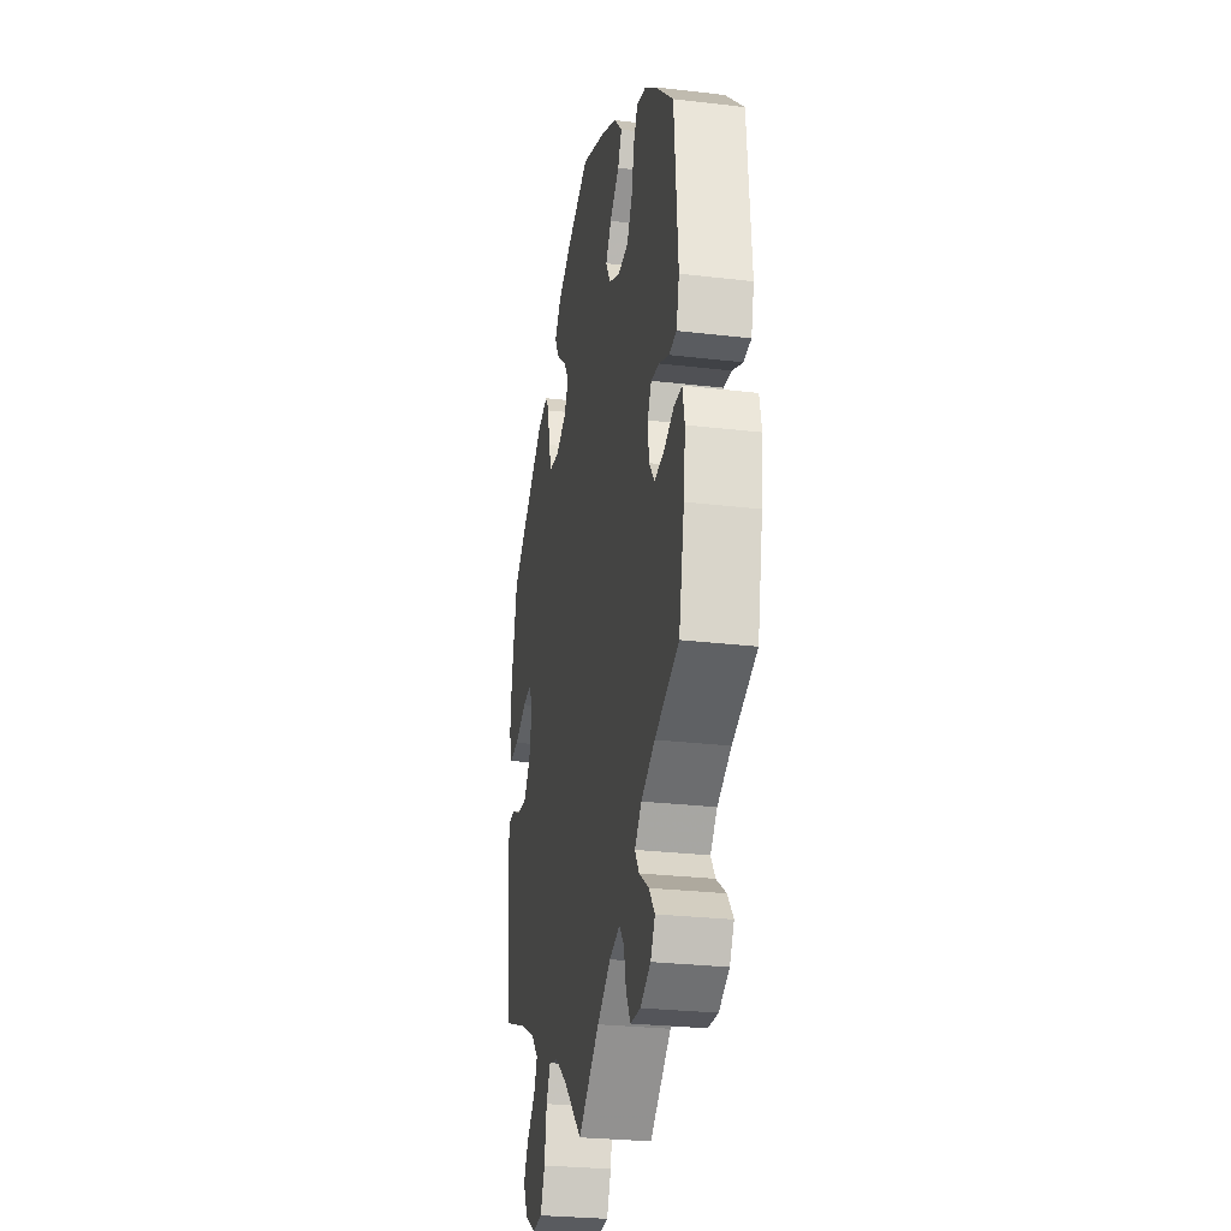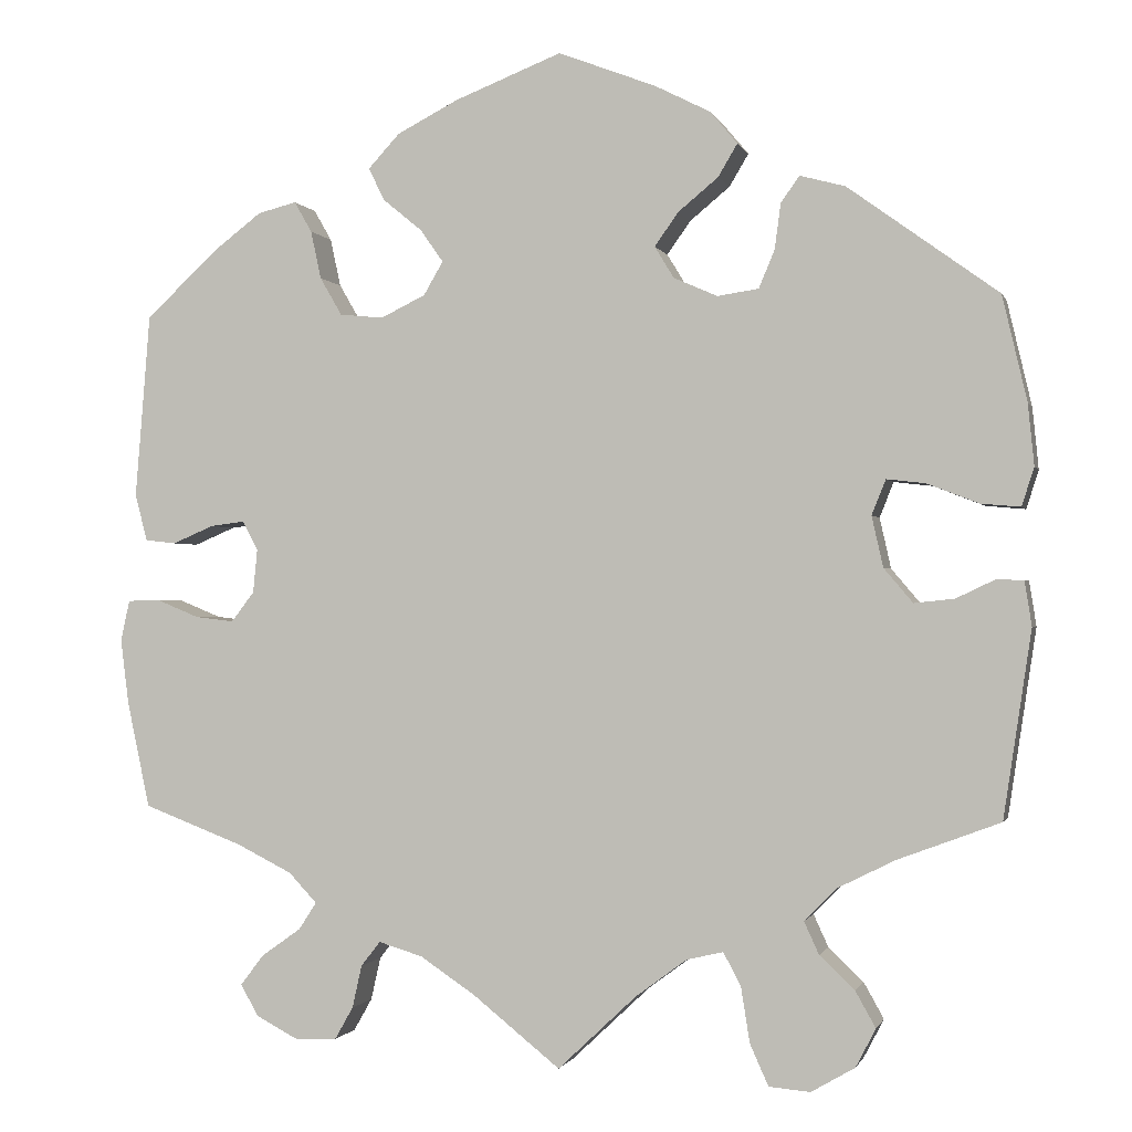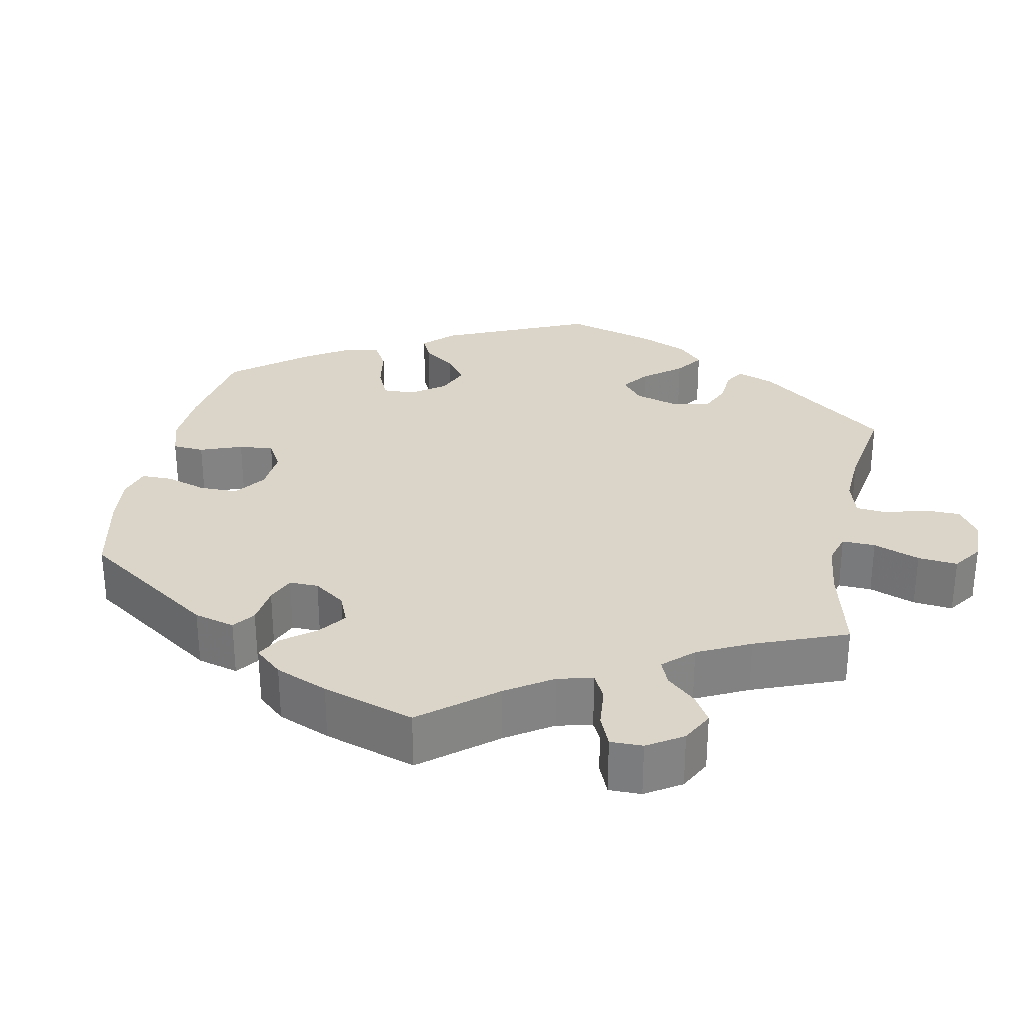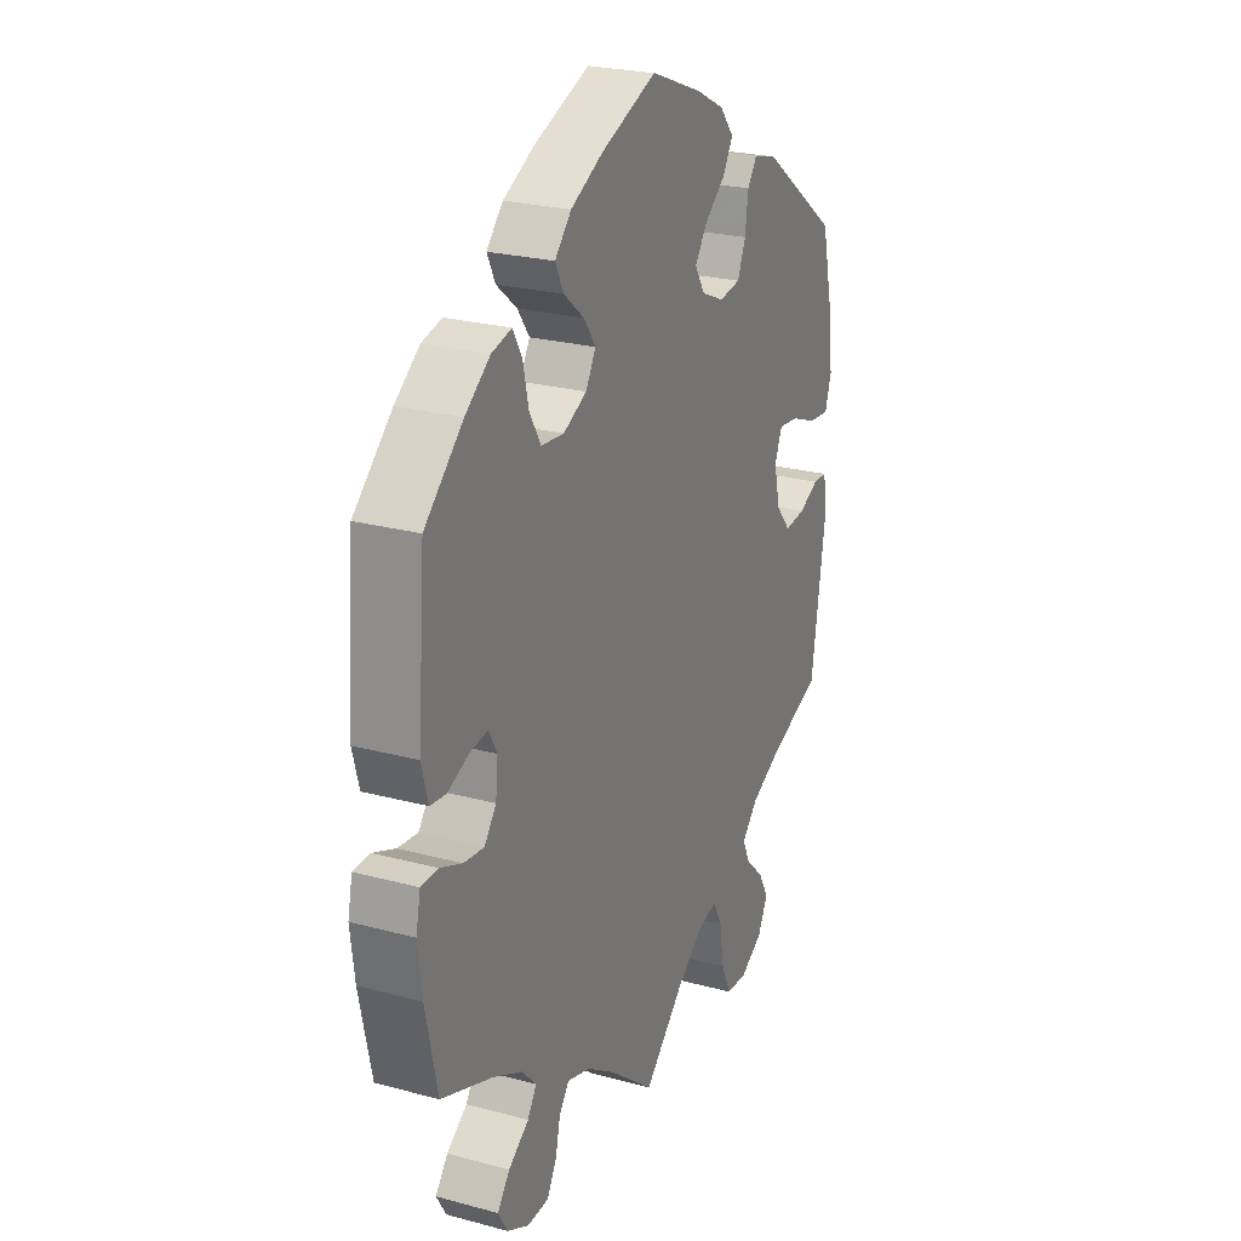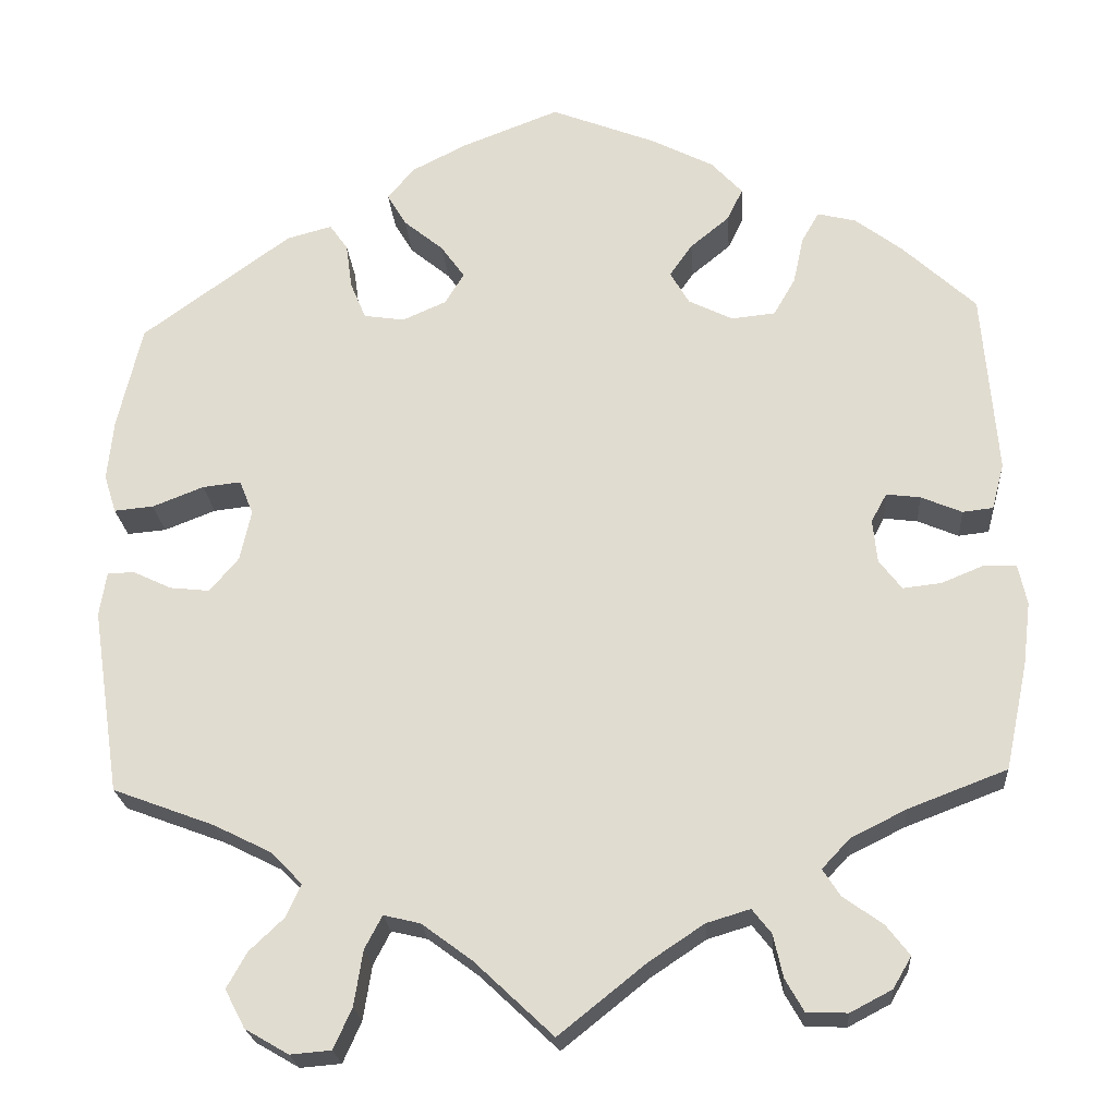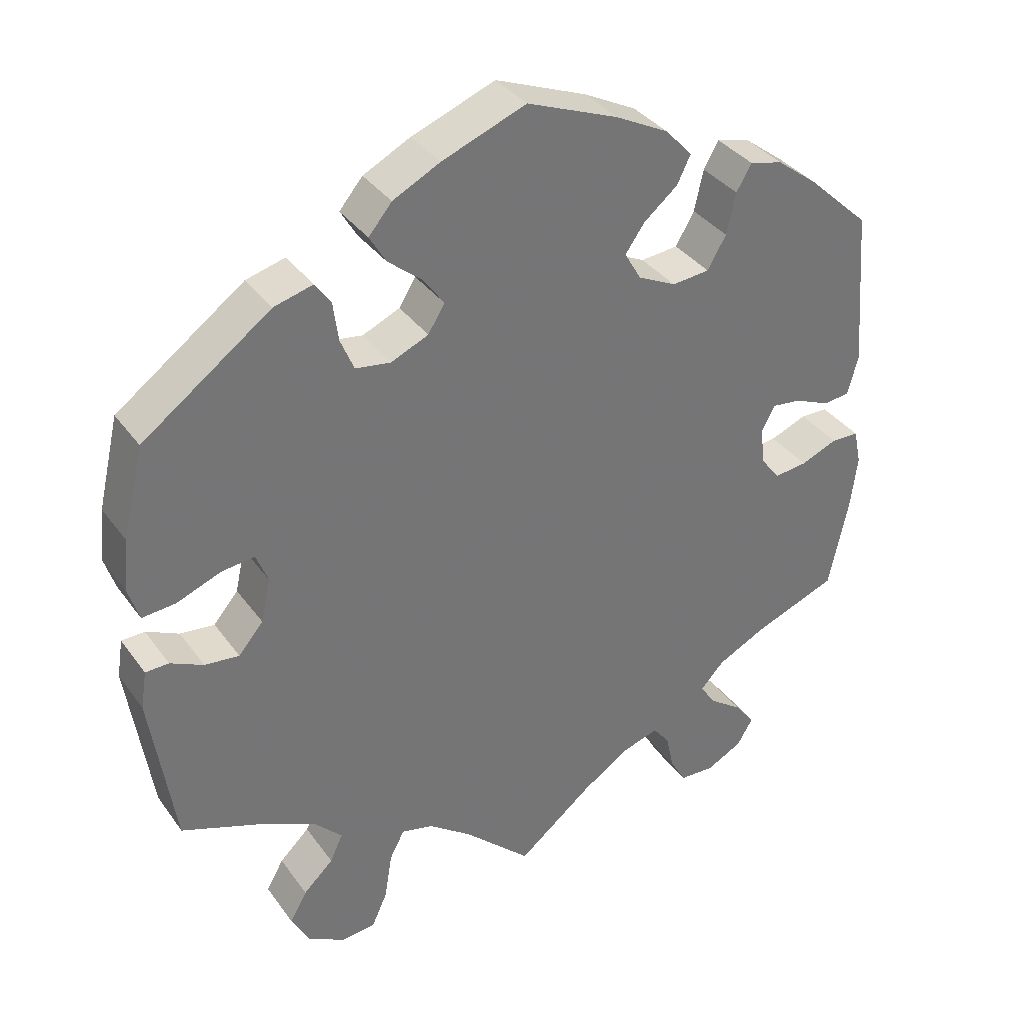
<metadata>
{"format":"obj","ext":"obj","renderer":"f3d","projection":"perspective","resolution":1024,"background":"white","views":[{"elev":-27.4,"azim":79.7,"up":"+Z"},{"elev":-0.9,"azim":-166.0,"up":"+Z"},{"elev":29.4,"azim":131.4,"up":"+Y"},{"elev":24.4,"azim":113.9,"up":"+Z"},{"elev":-22.6,"azim":4.3,"up":"+Z"},{"elev":35.6,"azim":-30.9,"up":"+Z"}]}
</metadata>
<code>
v -0.532 0.07 -0.076
v -0.524 0.07 -0.025
v -0.493 0.07 -0.024
v -0.449 0.07 -0.045
v -0.403 0.07 -0.05
v -0.37 0.07 -0.011
v -0.357 0.07 0.047
v -0.373 0.07 0.087
v -0.417 0.07 0.082
v -0.476 0.07 0.059
v -0.521 0.07 0.055
v -0.535 0.07 0.099
v -0.528 0.07 0.169
v -0.5 0.07 0.289
v -0.329 0.07 0.413
v -0.277 0.07 0.427
v -0.256 0.07 0.397
v -0.249 0.07 0.345
v -0.231 0.07 0.302
v -0.184 0.07 0.295
v -0.134 0.07 0.317
v -0.112 0.07 0.353
v -0.139 0.07 0.391
v -0.185 0.07 0.429
v -0.207 0.07 0.466
v -0.176 0.07 0.503
v -0.113 0.07 0.535
v -0.001 0.07 0.578
v 0.121 0.07 0.53
v 0.191 0.07 0.494
v 0.227 0.07 0.455
v 0.209 0.07 0.418
v 0.164 0.07 0.381
v 0.138 0.07 0.344
v 0.16 0.07 0.306
v 0.211 0.07 0.281
v 0.261 0.07 0.286
v 0.286 0.07 0.329
v 0.298 0.07 0.384
v 0.318 0.07 0.419
v 0.362 0.07 0.408
v 0.416 0.07 0.367
v 0.5 0.07 0.289
v 0.517 0.07 0.078
v 0.503 0.07 0.025
v 0.468 0.07 0.021
v 0.421 0.07 0.041
v 0.382 0.07 0.046
v 0.364 0.07 0.013
v 0.369 0.07 -0.037
v 0.395 0.07 -0.071
v 0.439 0.07 -0.066
v 0.488 0.07 -0.046
v 0.525 0.07 -0.047
v 0.535 0.07 -0.094
v 0.526 0.07 -0.167
v 0.5 0.07 -0.289
v 0.387 0.07 -0.332
v 0.323 0.07 -0.364
v 0.291 0.07 -0.398
v 0.311 0.07 -0.429
v 0.356 0.07 -0.461
v 0.383 0.07 -0.496
v 0.362 0.07 -0.532
v 0.314 0.07 -0.557
v 0.267 0.07 -0.555
v 0.246 0.07 -0.518
v 0.235 0.07 -0.469
v 0.213 0.07 -0.441
v 0.163 0.07 -0.456
v 0.1 0.07 -0.498
v 0 0.07 -0.578
v -0.09 0.07 -0.493
v -0.148 0.07 -0.45
v -0.19 0.07 -0.44
v -0.21 0.07 -0.478
v -0.22 0.07 -0.541
v -0.241 0.07 -0.588
v -0.288 0.07 -0.592
v -0.338 0.07 -0.563
v -0.361 0.07 -0.519
v -0.338 0.07 -0.478
v -0.298 0.07 -0.44
v -0.281 0.07 -0.403
v -0.317 0.07 -0.366
v -0.383 0.07 -0.333
v -0.5 0.07 -0.289
v -0.532 0 -0.076
v -0.524 0 -0.025
v -0.493 0 -0.024
v -0.449 0 -0.045
v -0.403 0 -0.05
v -0.37 0 -0.011
v -0.357 0 0.047
v -0.373 0 0.087
v -0.417 0 0.082
v -0.476 0 0.059
v -0.521 0 0.055
v -0.535 0 0.099
v -0.528 0 0.169
v -0.5 0 0.289
v -0.329 0 0.413
v -0.277 0 0.427
v -0.256 0 0.397
v -0.249 0 0.345
v -0.231 0 0.302
v -0.184 0 0.295
v -0.134 0 0.317
v -0.112 0 0.353
v -0.139 0 0.391
v -0.185 0 0.429
v -0.207 0 0.466
v -0.176 0 0.503
v -0.113 0 0.535
v -0.001 0 0.578
v 0.121 0 0.53
v 0.191 0 0.494
v 0.227 0 0.455
v 0.209 0 0.418
v 0.164 0 0.381
v 0.138 0 0.344
v 0.16 0 0.306
v 0.211 0 0.281
v 0.261 0 0.286
v 0.286 0 0.329
v 0.298 0 0.384
v 0.318 0 0.419
v 0.362 0 0.408
v 0.416 0 0.367
v 0.5 0 0.289
v 0.517 0 0.078
v 0.503 0 0.025
v 0.468 0 0.021
v 0.421 0 0.041
v 0.382 0 0.046
v 0.364 0 0.013
v 0.369 0 -0.037
v 0.395 0 -0.071
v 0.439 0 -0.066
v 0.488 0 -0.046
v 0.525 0 -0.047
v 0.535 0 -0.094
v 0.526 0 -0.167
v 0.5 0 -0.289
v 0.387 0 -0.332
v 0.323 0 -0.364
v 0.291 0 -0.398
v 0.311 0 -0.429
v 0.356 0 -0.461
v 0.383 0 -0.496
v 0.362 0 -0.532
v 0.314 0 -0.557
v 0.267 0 -0.555
v 0.246 0 -0.518
v 0.235 0 -0.469
v 0.213 0 -0.441
v 0.163 0 -0.456
v 0.1 0 -0.498
v 0 0 -0.578
v -0.09 0 -0.493
v -0.148 0 -0.45
v -0.19 0 -0.44
v -0.21 0 -0.478
v -0.22 0 -0.541
v -0.241 0 -0.588
v -0.288 0 -0.592
v -0.338 0 -0.563
v -0.361 0 -0.519
v -0.338 0 -0.478
v -0.298 0 -0.44
v -0.281 0 -0.403
v -0.317 0 -0.366
v -0.383 0 -0.333
v -0.5 0 -0.289
f 86 87 1 2
f 85 86 2 3
f 84 85 3 4
f 80 81 82 83
f 80 83 84
f 79 80 84
f 76 77 78 79
f 75 76 79 84
f 74 75 84 4
f 71 72 73
f 70 71 73 74
f 69 70 74 4
f 65 66 67 68
f 65 68 69
f 64 65 69
f 61 62 63 64
f 60 61 64 69
f 59 60 69 4
f 55 56 57 58
f 52 53 54 55
f 51 52 55 58
f 50 51 58 59
f 44 45 46 47
f 44 47 48
f 43 44 48
f 42 43 48 49
f 38 39 40 41
f 37 38 41 42
f 30 31 32 33
f 30 33 34
f 29 30 34
f 28 29 34
f 27 28 34 35
f 23 24 25 26
f 22 23 26 27
f 15 16 17 18
f 15 18 19
f 14 15 19
f 13 14 19 20
f 9 10 11 12
f 8 9 12 13
f 59 4 5
f 49 50 59 5
f 37 42 49
f 36 37 49 5
f 22 27 35
f 21 22 35 36
f 20 21 36
f 8 13 20 36
f 7 8 36
f 6 7 36
f 5 6 36
f 89 88 174 173
f 90 89 173 172
f 91 90 172 171
f 170 169 168 167
f 171 170 167
f 171 167 166
f 166 165 164 163
f 171 166 163 162
f 91 171 162 161
f 160 159 158
f 161 160 158 157
f 91 161 157 156
f 155 154 153 152
f 156 155 152
f 156 152 151
f 151 150 149 148
f 156 151 148 147
f 91 156 147 146
f 145 144 143 142
f 142 141 140 139
f 145 142 139 138
f 146 145 138 137
f 134 133 132 131
f 135 134 131
f 135 131 130
f 136 135 130 129
f 128 127 126 125
f 129 128 125 124
f 120 119 118 117
f 121 120 117
f 121 117 116
f 121 116 115
f 122 121 115 114
f 113 112 111 110
f 114 113 110 109
f 105 104 103 102
f 106 105 102
f 106 102 101
f 107 106 101 100
f 99 98 97 96
f 100 99 96 95
f 92 91 146
f 92 146 137 136
f 136 129 124
f 92 136 124 123
f 122 114 109
f 123 122 109 108
f 123 108 107
f 123 107 100 95
f 123 95 94
f 123 94 93
f 123 93 92
f 1 88 89 2
f 2 89 90 3
f 3 90 91 4
f 4 91 92 5
f 5 92 93 6
f 6 93 94 7
f 7 94 95 8
f 8 95 96 9
f 9 96 97 10
f 10 97 98 11
f 11 98 99 12
f 12 99 100 13
f 13 100 101 14
f 14 101 102 15
f 15 102 103 16
f 16 103 104 17
f 17 104 105 18
f 18 105 106 19
f 19 106 107 20
f 20 107 108 21
f 21 108 109 22
f 22 109 110 23
f 23 110 111 24
f 24 111 112 25
f 25 112 113 26
f 26 113 114 27
f 27 114 115 28
f 28 115 116 29
f 29 116 117 30
f 30 117 118 31
f 31 118 119 32
f 32 119 120 33
f 33 120 121 34
f 34 121 122 35
f 35 122 123 36
f 36 123 124 37
f 37 124 125 38
f 38 125 126 39
f 39 126 127 40
f 40 127 128 41
f 41 128 129 42
f 42 129 130 43
f 43 130 131 44
f 44 131 132 45
f 45 132 133 46
f 46 133 134 47
f 47 134 135 48
f 48 135 136 49
f 49 136 137 50
f 50 137 138 51
f 51 138 139 52
f 52 139 140 53
f 53 140 141 54
f 54 141 142 55
f 55 142 143 56
f 56 143 144 57
f 57 144 145 58
f 58 145 146 59
f 59 146 147 60
f 60 147 148 61
f 61 148 149 62
f 62 149 150 63
f 63 150 151 64
f 64 151 152 65
f 65 152 153 66
f 66 153 154 67
f 67 154 155 68
f 68 155 156 69
f 69 156 157 70
f 70 157 158 71
f 71 158 159 72
f 72 159 160 73
f 73 160 161 74
f 74 161 162 75
f 75 162 163 76
f 76 163 164 77
f 77 164 165 78
f 78 165 166 79
f 79 166 167 80
f 80 167 168 81
f 81 168 169 82
f 82 169 170 83
f 83 170 171 84
f 84 171 172 85
f 85 172 173 86
f 86 173 174 87
f 87 174 88 1

</code>
